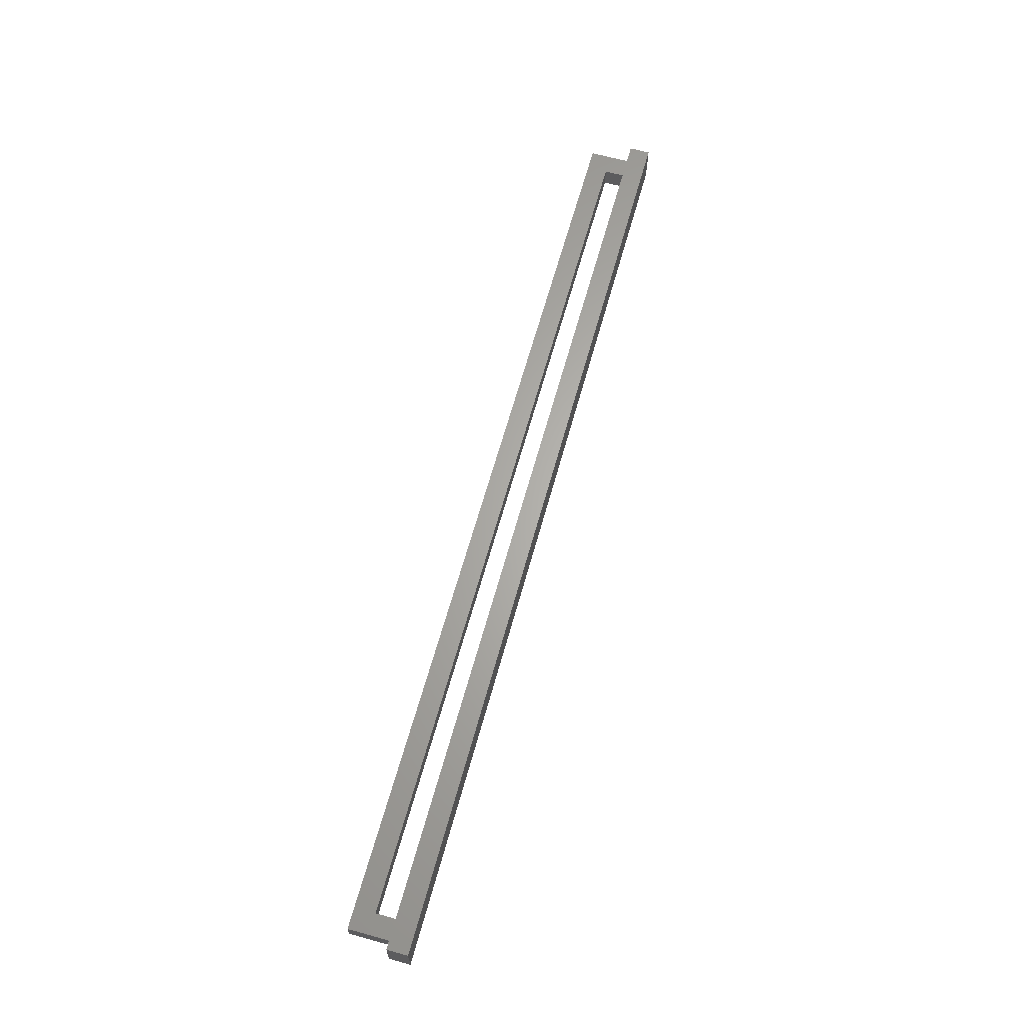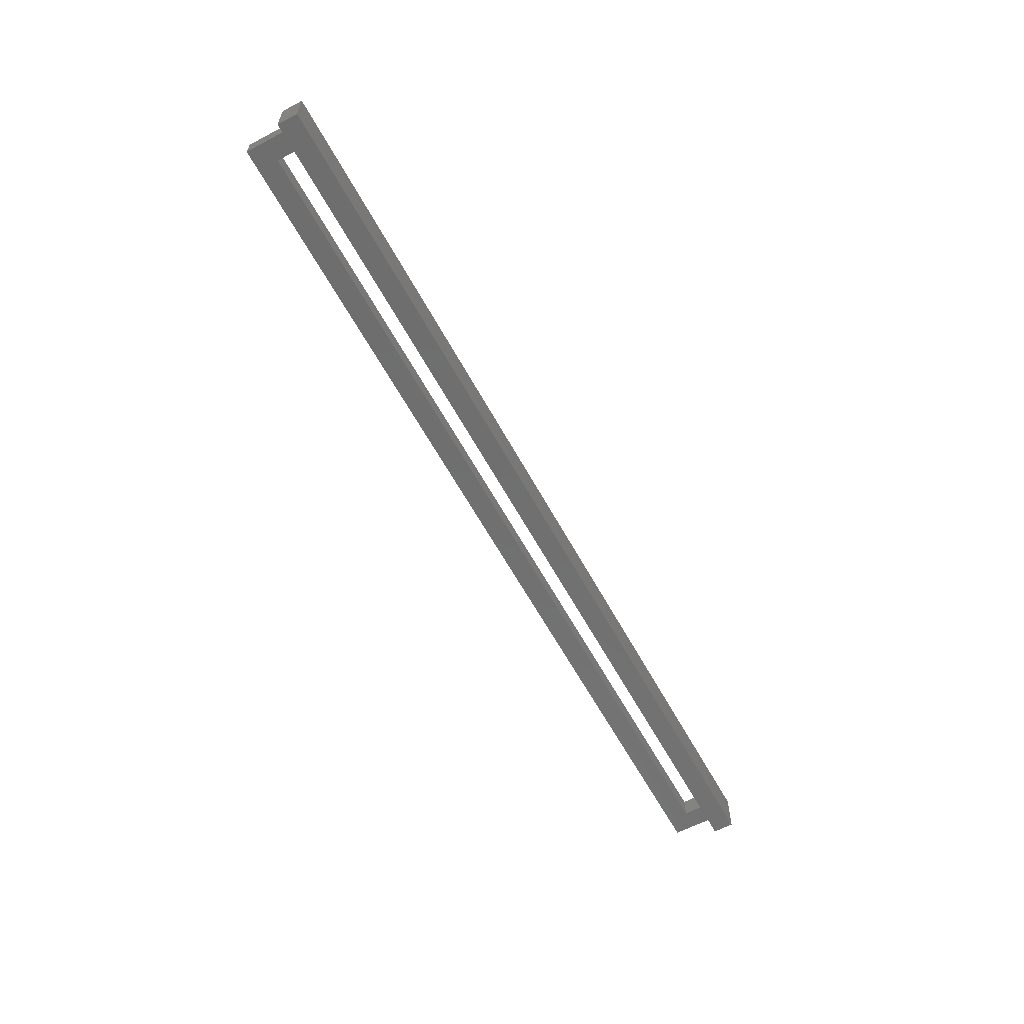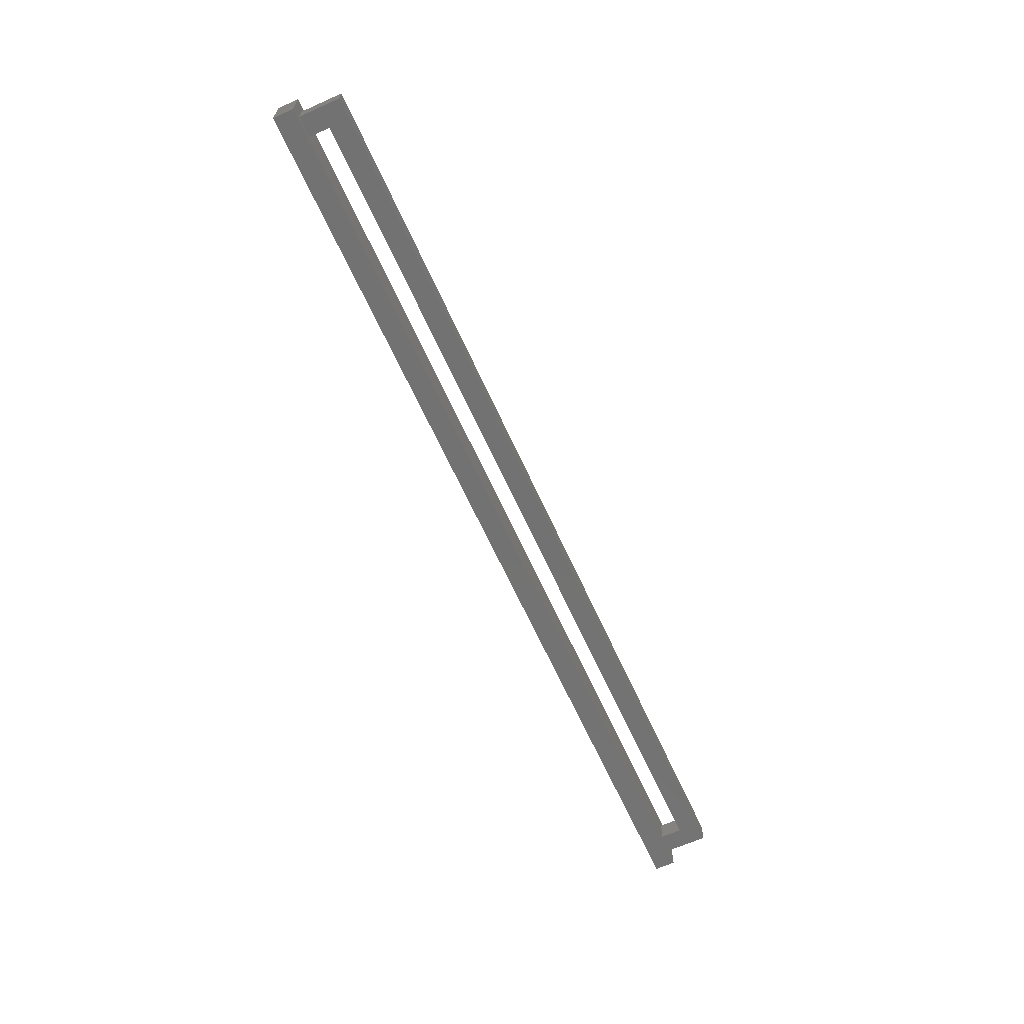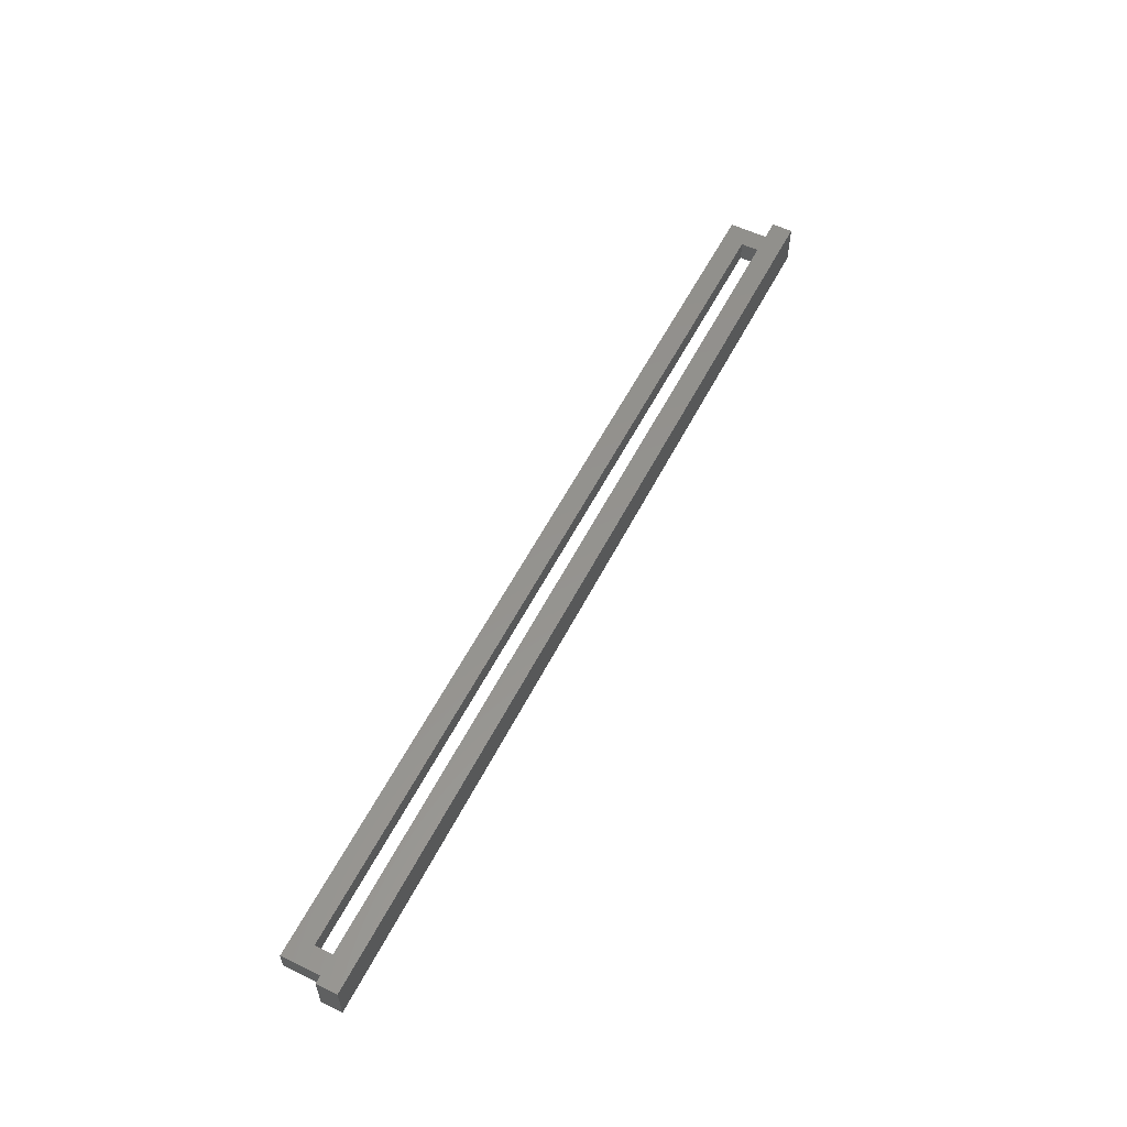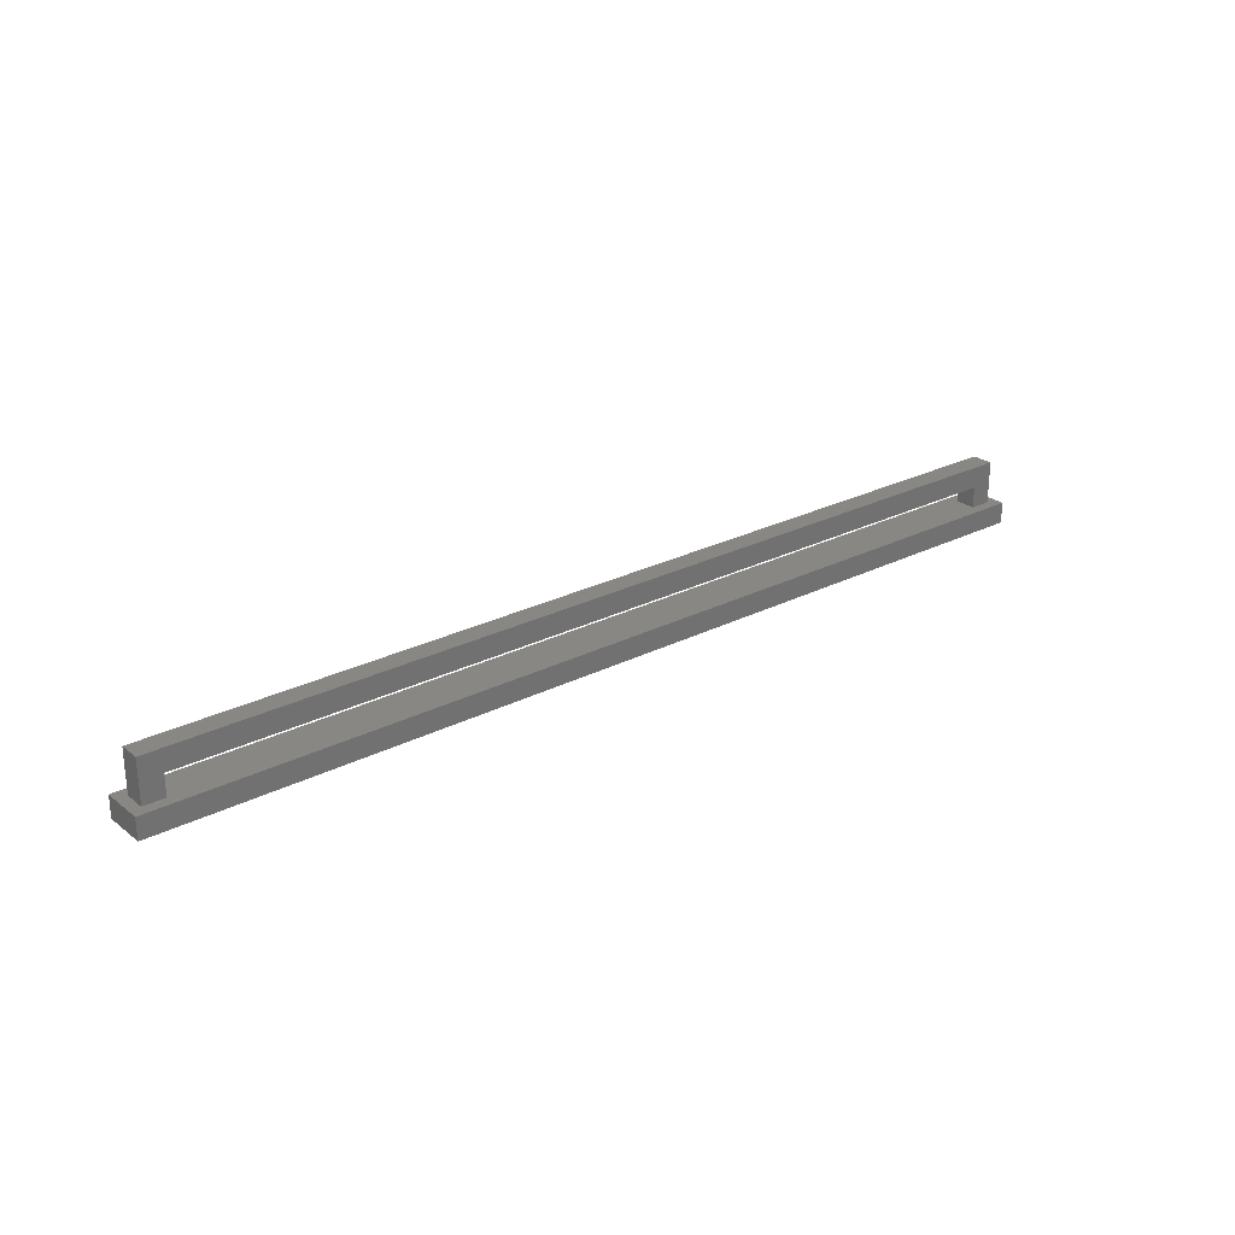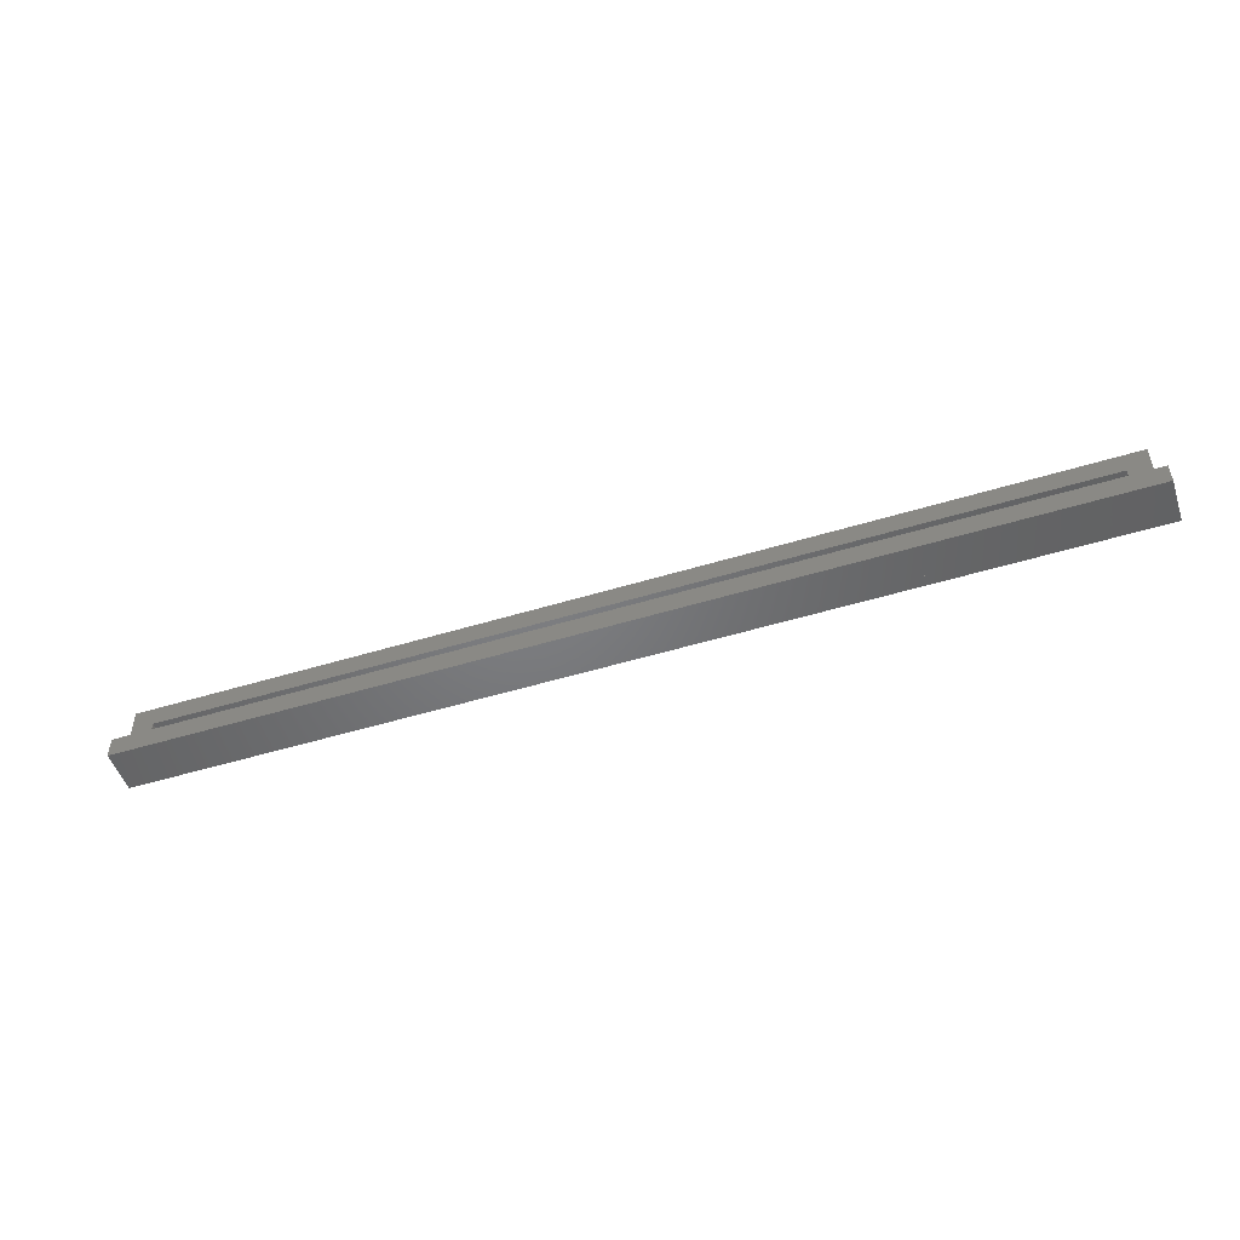
<metadata>
{"format":"stl","ext":"stl","renderer":"f3d","projection":"perspective","resolution":1024,"background":"white","views":[{"elev":64.5,"azim":105.5,"up":"+Y"},{"elev":-60.6,"azim":118.4,"up":"+Y"},{"elev":-64.4,"azim":-65.7,"up":"+Y"},{"elev":56.7,"azim":116.8,"up":"+Y"},{"elev":25.7,"azim":140.8,"up":"+Z"},{"elev":-50.6,"azim":18.5,"up":"+Z"}]}
</metadata>
<code>
# stl→obj: 96 verts, 149 faces
v 110 2.5 7.5
v 110 -2.5 7.5
v 110 2.5 2.5
v 110 -2.5 2.5
v 110 -0.8333 2.5
v 110 0.8333 -2.5
v 110 2.5 -2.5
v 110 -2.5 -2.5
v 110 -1.667 -2.5
v 112.5 5 -2.5
v 112.5 -5 -2.5
v 112.5 5 -7.5
v 112.5 -5 -7.5
v 110 5 -7.444
v 110 5 -7.5
v 110 5 -2.5
v 110 -5 -2.556
v 110 -5 -2.5
v 110 -5 -7.5
v 110 4.889 -2.5
v 110 -4.889 -7.5
v -110 2.5 2.5
v -110 -2.5 2.5
v -110 2.5 7.5
v -110 -2.5 7.5
v -110 2.5 -2.5
v -110 0 -2.5
v -110 -0.8333 -2.5
v -110 0.8333 2.5
v -110 -2.5 -2.5
v -112.5 5 -7.5
v -112.5 -5 -7.5
v -112.5 5 -2.5
v -112.5 -5 -2.5
v -110 5 -2.556
v -110 5 -7.5
v -110 5 -2.5
v -110 -5 -7.444
v -110 -5 -2.5
v -110 -5 -7.5
v -110 -4.889 -2.5
v -110 4.889 -7.5
v -105 2.5 7.386
v 105 2.5 2.614
v -105 2.5 2.503
v 105 2.5 2.5
v -105 2.5 2.5
v -105 2.5 7.5
v 105 2.5 7.5
v 105 2.5 -2.5
v 106.7 2.5 2.5
v 105.8 2.5 -2.5
v 108.3 2.5 -2.5
v -108.3 2.5 2.5
v -109.2 2.5 -2.5
v -106.7 2.5 -2.5
v -105 2.5 -2.5
v 56.25 2.5 -2.5
v -56.25 2.5 -7.5
v 110 2.5 -7.5
v -110 2.5 -7.5
v -105 -2.5 2.614
v 105 -2.5 7.386
v -105 -2.5 7.497
v 105 -2.5 7.5
v -105 -2.5 7.5
v -105 -2.5 2.5
v 105 -2.5 2.5
v 105 -2.5 -2.5
v 106.7 -2.5 -2.5
v 108.3 -2.5 2.5
v 109.2 -2.5 -2.5
v -108.3 -2.5 -2.5
v -106.7 -2.5 2.5
v -105.8 -2.5 -2.5
v -105 -2.5 -2.5
v -56.25 -2.5 -2.5
v 56.25 -2.5 -7.5
v 110 -2.5 -7.5
v -110 -2.5 -7.5
v -105 -2.386 7.5
v 105 2.386 7.5
v -105 2.497 7.5
v 105 -2.386 2.5
v -105 2.386 2.5
v -105 2.384 2.5
v 105 -0.8333 -2.5
v 105 0.8333 2.5
v 105 1.667 -2.5
v -105 -0.8333 2.5
v -105 0.8333 -2.5
v -105 0 -2.5
v 105 2.5 -7.5
v 105 -2.5 -7.5
v -105 2.5 -7.5
v -105 -2.5 -7.5
f 1 2 3
f 2 4 3
f 3 5 6
f 3 6 7
f 5 4 8
f 5 8 9
f 5 9 6
f 10 11 12
f 11 13 12
f 14 12 15
f 16 10 12
f 16 12 14
f 17 11 18
f 19 13 11
f 19 11 17
f 20 10 16
f 18 11 10
f 18 10 20
f 12 13 21
f 12 21 15
f 13 19 21
f 22 23 24
f 23 25 24
f 22 26 27
f 22 27 28
f 22 28 29
f 29 28 30
f 29 30 23
f 31 32 33
f 32 34 33
f 31 33 35
f 31 35 36
f 33 37 35
f 34 32 38
f 34 38 39
f 32 40 38
f 33 34 41
f 33 41 37
f 34 39 41
f 42 31 36
f 40 32 31
f 40 31 42
f 43 44 45
f 45 44 46
f 45 46 47
f 48 49 44
f 48 44 43
f 44 3 46
f 49 1 3
f 49 3 44
f 50 46 51
f 50 51 52
f 52 51 53
f 51 3 7
f 51 7 53
f 22 24 43
f 22 43 45
f 22 45 47
f 24 48 43
f 26 22 54
f 26 54 55
f 55 54 56
f 54 47 57
f 54 57 56
f 35 14 15
f 35 15 36
f 37 16 14
f 37 14 35
f 58 20 16
f 58 16 37
f 58 37 26
f 7 20 58
f 59 42 36
f 59 36 15
f 59 15 60
f 61 42 59
f 62 63 64
f 64 63 65
f 64 65 66
f 67 68 63
f 67 63 62
f 63 2 65
f 68 4 2
f 68 2 63
f 68 69 70
f 68 70 71
f 71 70 72
f 71 72 8
f 71 8 4
f 25 23 62
f 25 62 64
f 25 64 66
f 23 67 62
f 23 30 73
f 23 73 74
f 74 73 75
f 74 75 76
f 74 76 67
f 38 17 18
f 38 18 39
f 40 19 17
f 40 17 38
f 41 77 30
f 39 18 8
f 39 8 77
f 39 77 41
f 21 78 79
f 19 40 80
f 19 80 78
f 19 78 21
f 81 82 83
f 83 82 49
f 83 49 48
f 66 65 82
f 66 82 81
f 82 1 49
f 65 2 1
f 65 1 82
f 24 25 81
f 24 81 83
f 24 83 48
f 25 66 81
f 84 85 47
f 84 47 46
f 68 67 86
f 68 86 85
f 68 85 84
f 87 88 89
f 89 88 46
f 89 46 50
f 69 68 88
f 69 88 87
f 90 91 57
f 90 57 47
f 67 76 92
f 67 92 91
f 67 91 90
f 77 58 57
f 77 57 76
f 50 58 77
f 50 77 69
f 78 59 93
f 78 93 94
f 95 59 78
f 95 78 96
f 95 96 61
f 96 80 61
f 60 79 93
f 79 94 93

</code>
